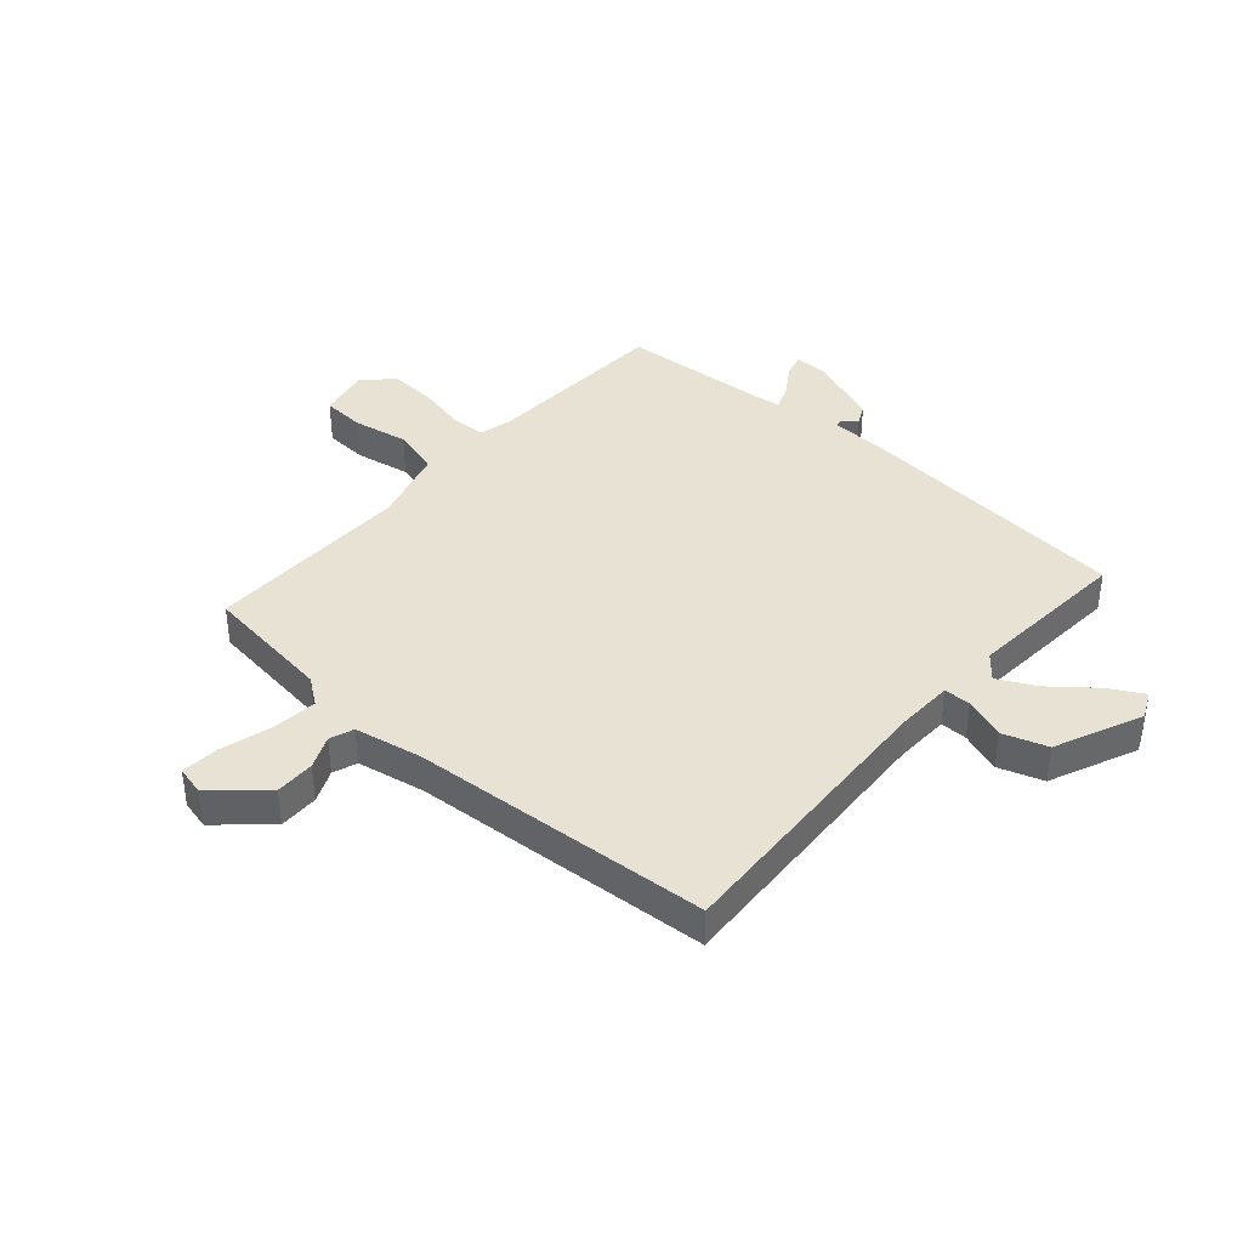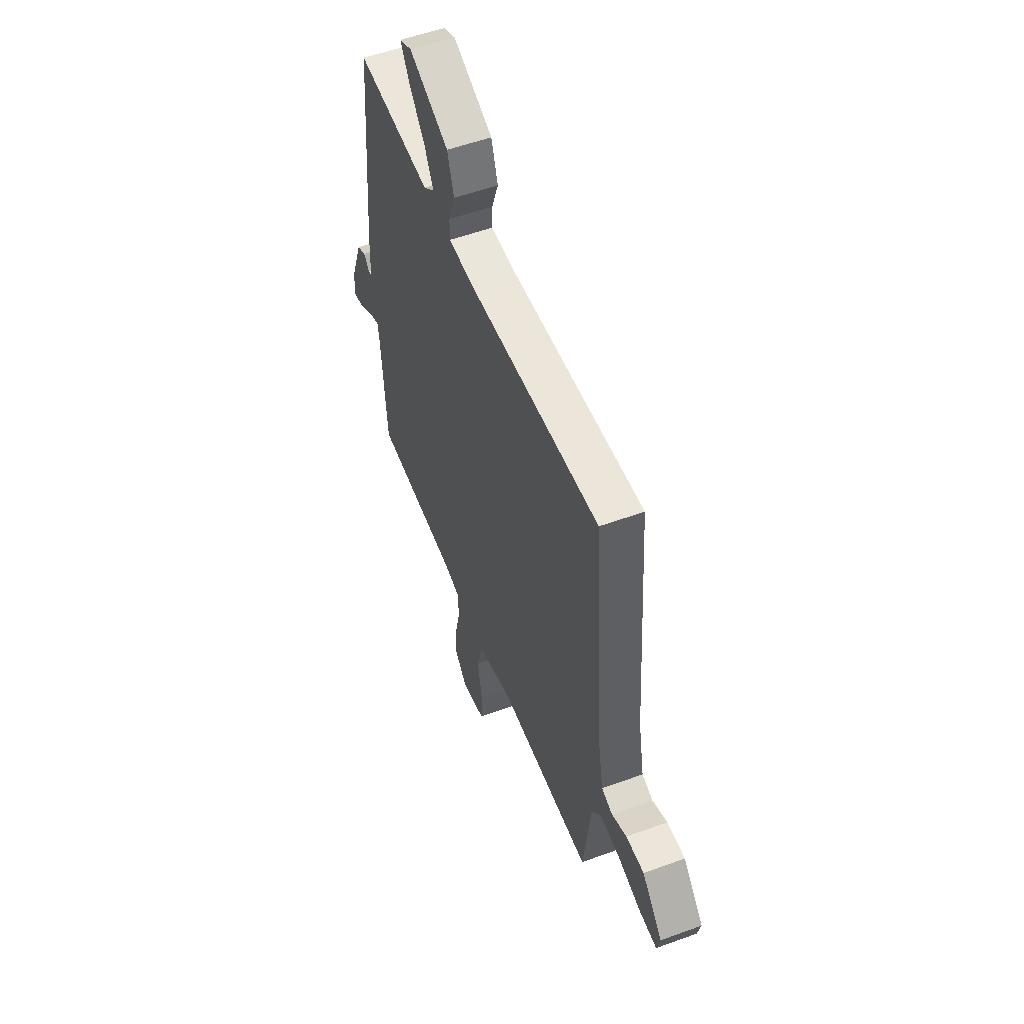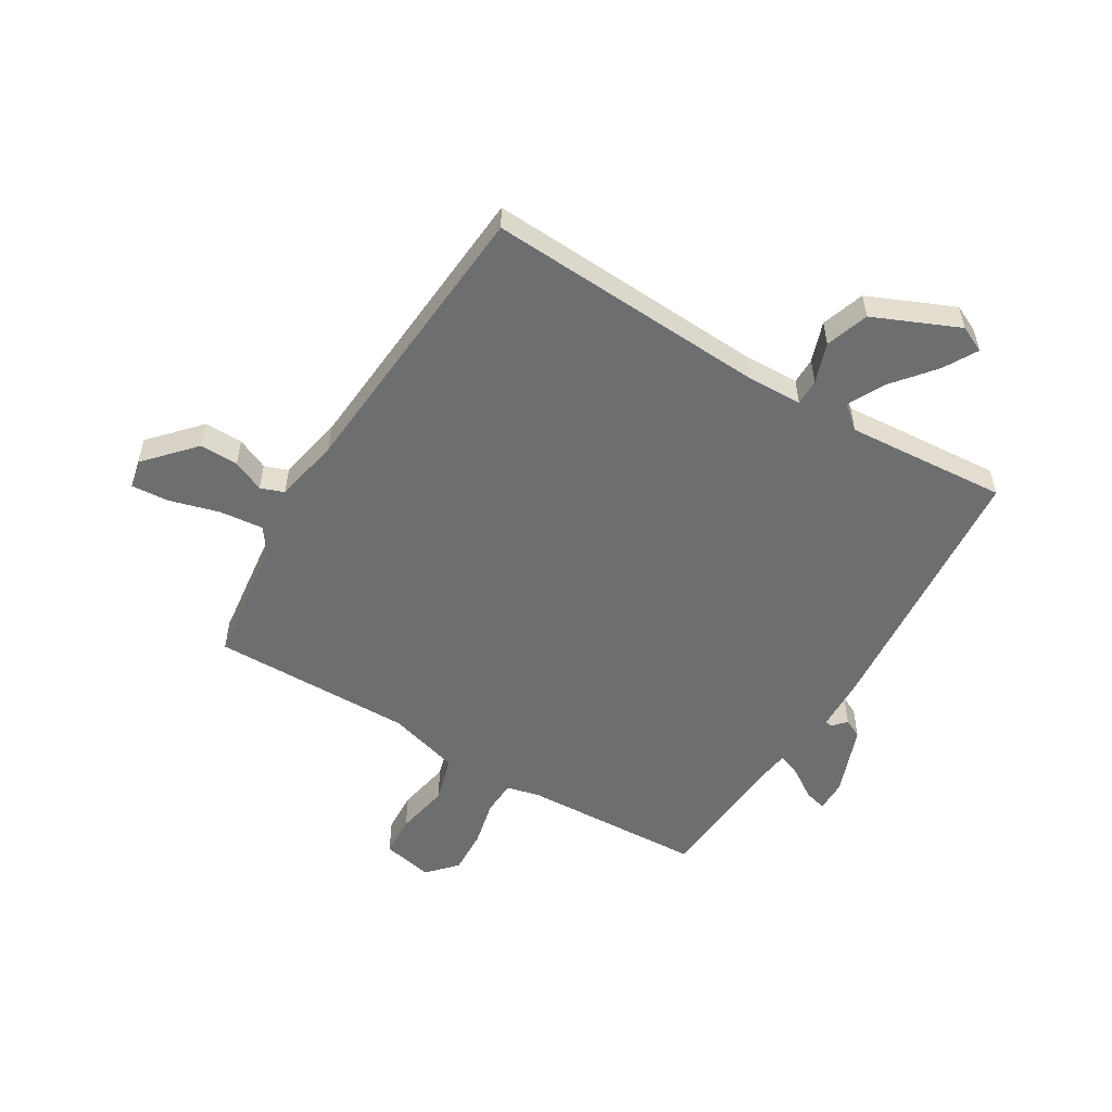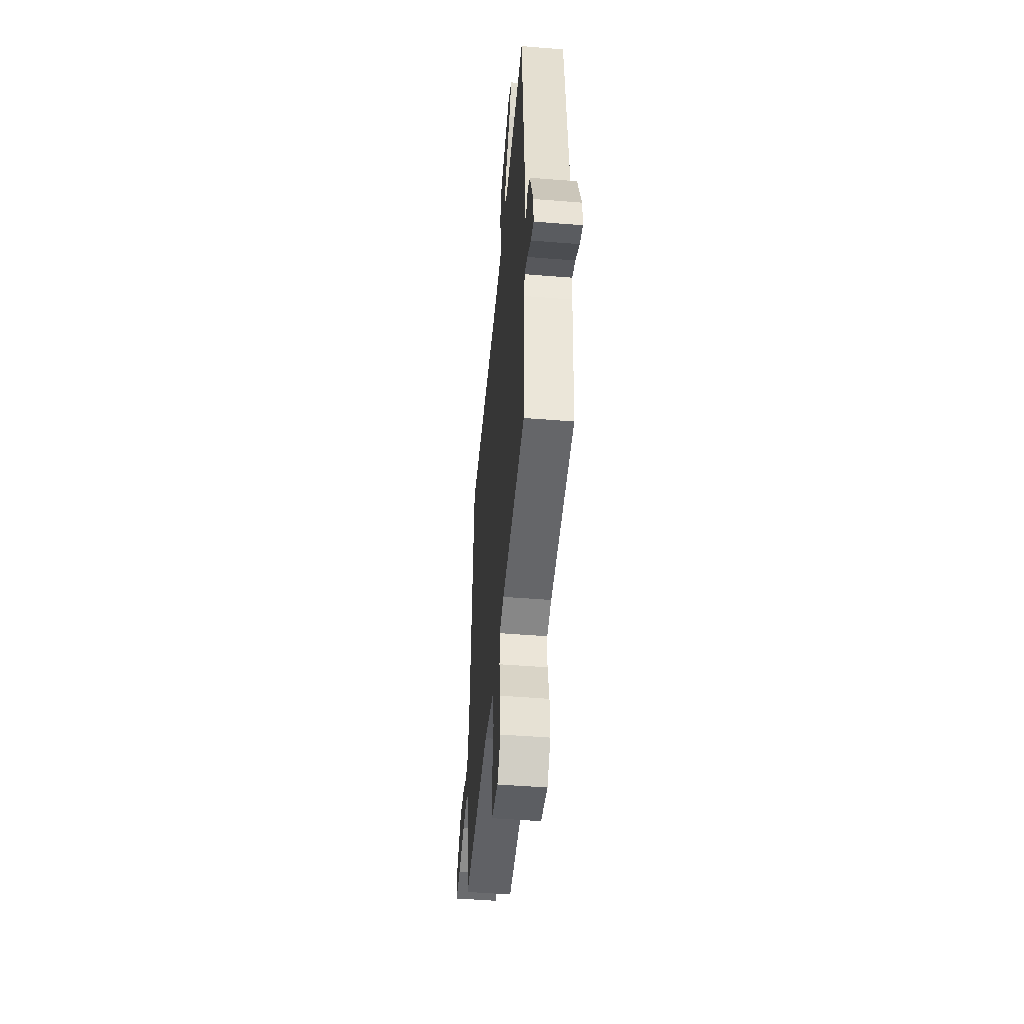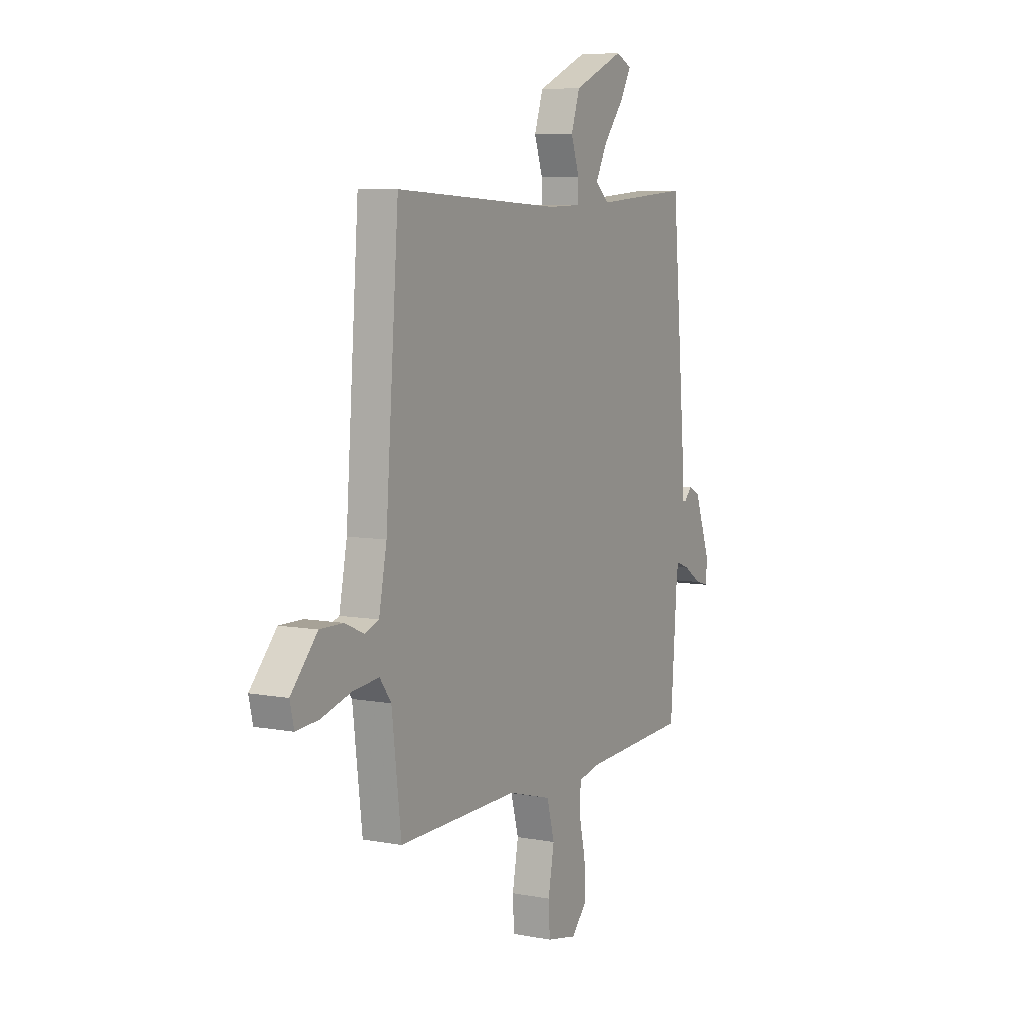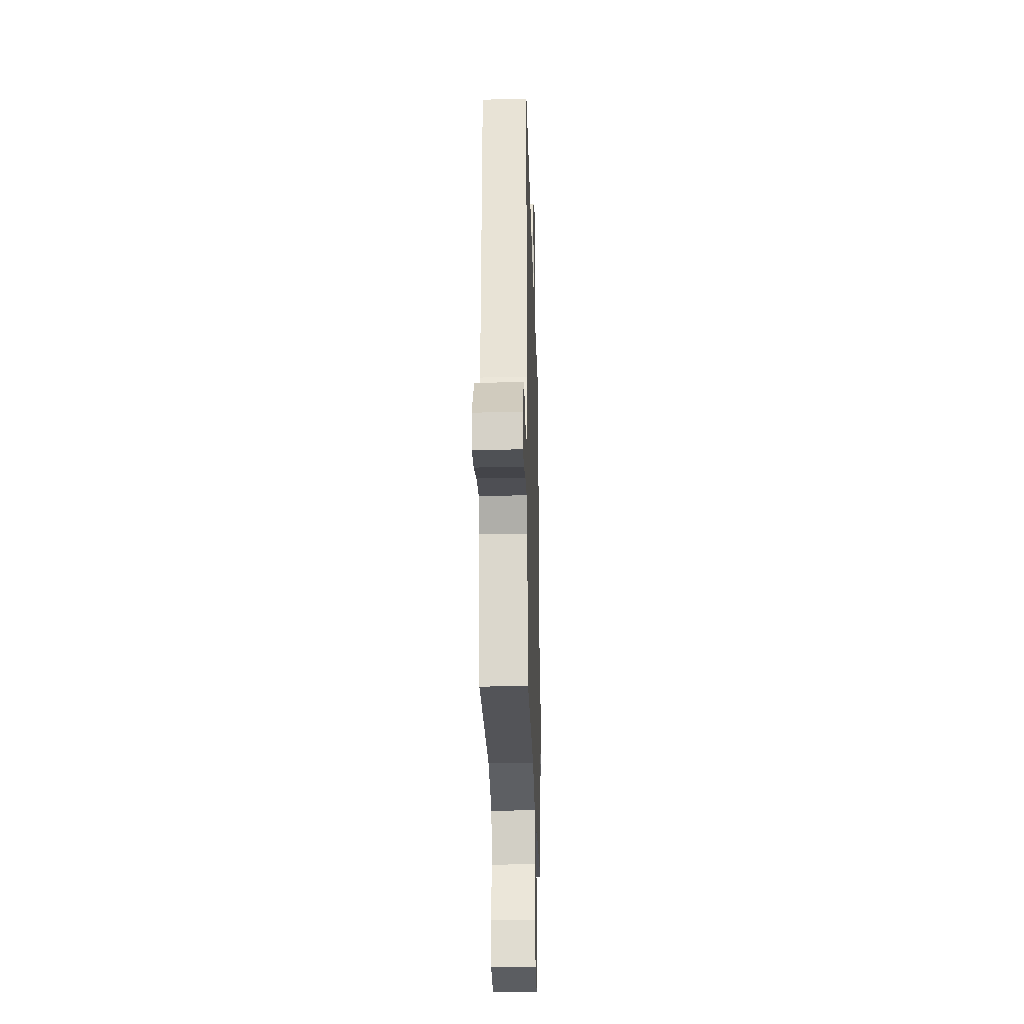
<metadata>
{"format":"obj","ext":"obj","renderer":"f3d","projection":"perspective","resolution":1024,"background":"white","views":[{"elev":39.8,"azim":-48.5,"up":"+Y"},{"elev":54.2,"azim":-111.2,"up":"+Z"},{"elev":-54.2,"azim":-31.1,"up":"+Y"},{"elev":-49.1,"azim":84.9,"up":"+Z"},{"elev":7.3,"azim":-61.9,"up":"+Z"},{"elev":-24.2,"azim":-88.4,"up":"+Z"}]}
</metadata>
<code>
v -0.5 0.07 -0.5
v -0.528 0.07 -0.273
v -0.562 0.07 -0.227
v -0.64 0.07 -0.235
v -0.729 0.07 -0.26
v -0.796 0.07 -0.265
v -0.808 0.07 -0.214
v -0.73 0.07 -0.128
v -0.661 0.07 -0.129
v -0.604 0.07 -0.154
v -0.562 0.07 -0.139
v -0.539 0.07 -0.021
v -0.5 0.07 0.5
v 0.001 0.07 0.472
v 0.1 0.07 0.475
v 0.1 0.07 0.522
v 0.075 0.07 0.594
v 0.101 0.07 0.671
v 0.253 0.07 0.737
v 0.3 0.07 0.715
v 0.267 0.07 0.656
v 0.206 0.07 0.581
v 0.171 0.07 0.514
v 0.213 0.07 0.479
v 0.5 0.07 0.5
v 0.542 0.07 0.015
v 0.545 0.07 -0.08
v 0.558 0.07 -0.082
v 0.58 0.07 -0.058
v 0.614 0.07 -0.075
v 0.66 0.07 -0.2
v 0.66 0.07 -0.257
v 0.62 0.07 -0.246
v 0.567 0.07 -0.211
v 0.525 0.07 -0.195
v 0.519 0.07 -0.241
v 0.5 0.07 -0.5
v 0.177 0.07 -0.515
v 0.117 0.07 -0.529
v 0.114 0.07 -0.591
v 0.133 0.07 -0.674
v 0.137 0.07 -0.754
v 0.09 0.07 -0.805
v -0.001 0.07 -0.786
v -0.005 0.07 -0.712
v 0.013 0.07 -0.616
v -0.01 0.07 -0.533
v -0.14 0.07 -0.496
v -0.5 0 -0.5
v -0.528 0 -0.273
v -0.562 0 -0.227
v -0.64 0 -0.235
v -0.729 0 -0.26
v -0.796 0 -0.265
v -0.808 0 -0.214
v -0.73 0 -0.128
v -0.661 0 -0.129
v -0.604 0 -0.154
v -0.562 0 -0.139
v -0.539 0 -0.021
v -0.5 0 0.5
v 0.001 0 0.472
v 0.1 0 0.475
v 0.1 0 0.522
v 0.075 0 0.594
v 0.101 0 0.671
v 0.253 0 0.737
v 0.3 0 0.715
v 0.267 0 0.656
v 0.206 0 0.581
v 0.171 0 0.514
v 0.213 0 0.479
v 0.5 0 0.5
v 0.542 0 0.015
v 0.545 0 -0.08
v 0.558 0 -0.082
v 0.58 0 -0.058
v 0.614 0 -0.075
v 0.66 0 -0.2
v 0.66 0 -0.257
v 0.62 0 -0.246
v 0.567 0 -0.211
v 0.525 0 -0.195
v 0.519 0 -0.241
v 0.5 0 -0.5
v 0.177 0 -0.515
v 0.117 0 -0.529
v 0.114 0 -0.591
v 0.133 0 -0.674
v 0.137 0 -0.754
v 0.09 0 -0.805
v -0.001 0 -0.786
v -0.005 0 -0.712
v 0.013 0 -0.616
v -0.01 0 -0.533
v -0.14 0 -0.496
f 44 45 46
f 43 44 46
f 42 43 46
f 41 42 46
f 40 41 46
f 39 40 46 47
f 38 39 47 48
f 36 37 38 48
f 32 33 34
f 31 32 34
f 30 31 34
f 29 30 34
f 28 29 34
f 27 28 34 35
f 26 27 35
f 25 26 35
f 24 25 35
f 48 1 2
f 36 48 2
f 35 36 2
f 24 35 2
f 23 24 2
f 20 21 22
f 19 20 22
f 18 19 22
f 17 18 22
f 16 17 22
f 12 13 14
f 11 12 14 15
f 8 9 10
f 7 8 10
f 6 7 10
f 5 6 10
f 4 5 10
f 3 4 10 11
f 2 3 11 15
f 15 16 22 23
f 2 15 23
f 94 93 92
f 94 92 91
f 94 91 90
f 94 90 89
f 94 89 88
f 95 94 88 87
f 96 95 87 86
f 96 86 85 84
f 82 81 80
f 82 80 79
f 82 79 78
f 82 78 77
f 82 77 76
f 83 82 76 75
f 83 75 74
f 83 74 73
f 83 73 72
f 50 49 96
f 50 96 84
f 50 84 83
f 50 83 72
f 50 72 71
f 70 69 68
f 70 68 67
f 70 67 66
f 70 66 65
f 70 65 64
f 62 61 60
f 63 62 60 59
f 58 57 56
f 58 56 55
f 58 55 54
f 58 54 53
f 58 53 52
f 59 58 52 51
f 63 59 51 50
f 71 70 64 63
f 71 63 50
f 1 49 50 2
f 2 50 51 3
f 3 51 52 4
f 4 52 53 5
f 5 53 54 6
f 6 54 55 7
f 7 55 56 8
f 8 56 57 9
f 9 57 58 10
f 10 58 59 11
f 11 59 60 12
f 12 60 61 13
f 13 61 62 14
f 14 62 63 15
f 15 63 64 16
f 16 64 65 17
f 17 65 66 18
f 18 66 67 19
f 19 67 68 20
f 20 68 69 21
f 21 69 70 22
f 22 70 71 23
f 23 71 72 24
f 24 72 73 25
f 25 73 74 26
f 26 74 75 27
f 27 75 76 28
f 28 76 77 29
f 29 77 78 30
f 30 78 79 31
f 31 79 80 32
f 32 80 81 33
f 33 81 82 34
f 34 82 83 35
f 35 83 84 36
f 36 84 85 37
f 37 85 86 38
f 38 86 87 39
f 39 87 88 40
f 40 88 89 41
f 41 89 90 42
f 42 90 91 43
f 43 91 92 44
f 44 92 93 45
f 45 93 94 46
f 46 94 95 47
f 47 95 96 48
f 48 96 49 1

</code>
